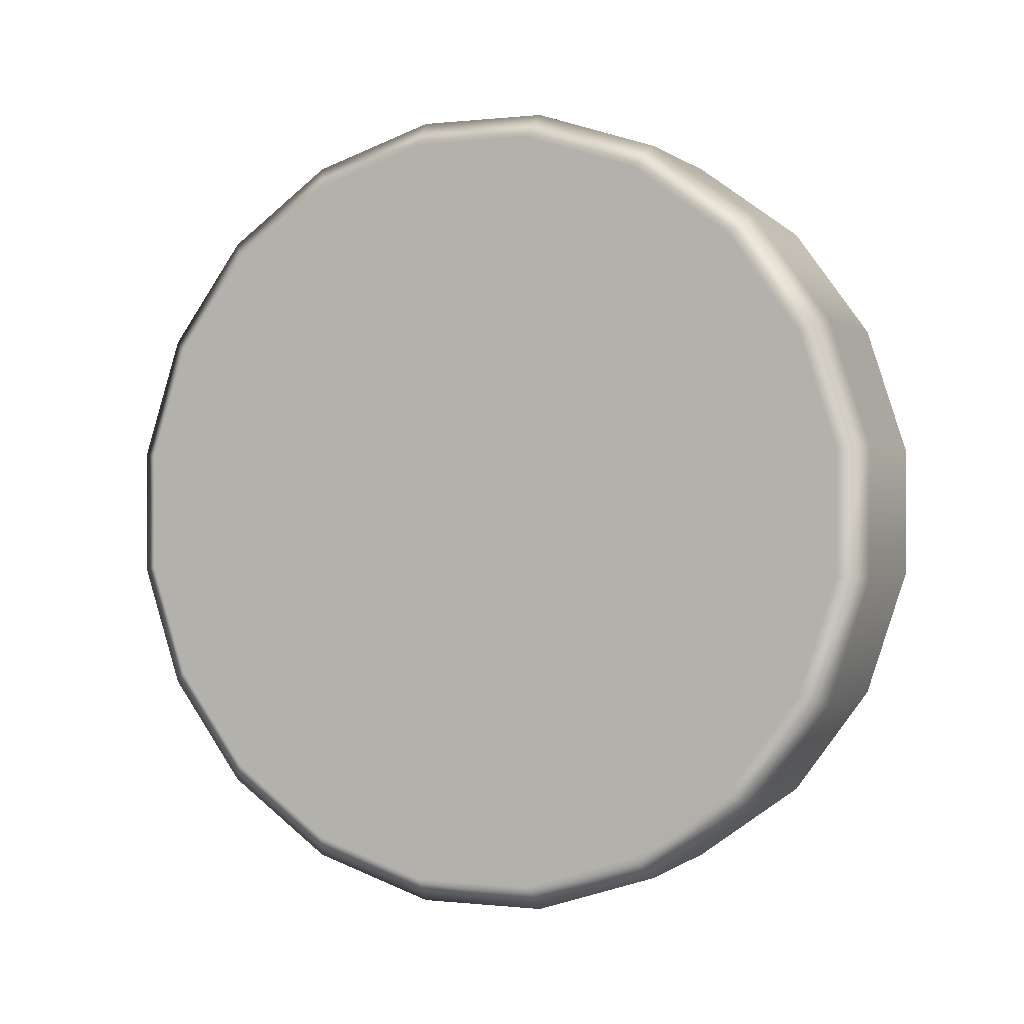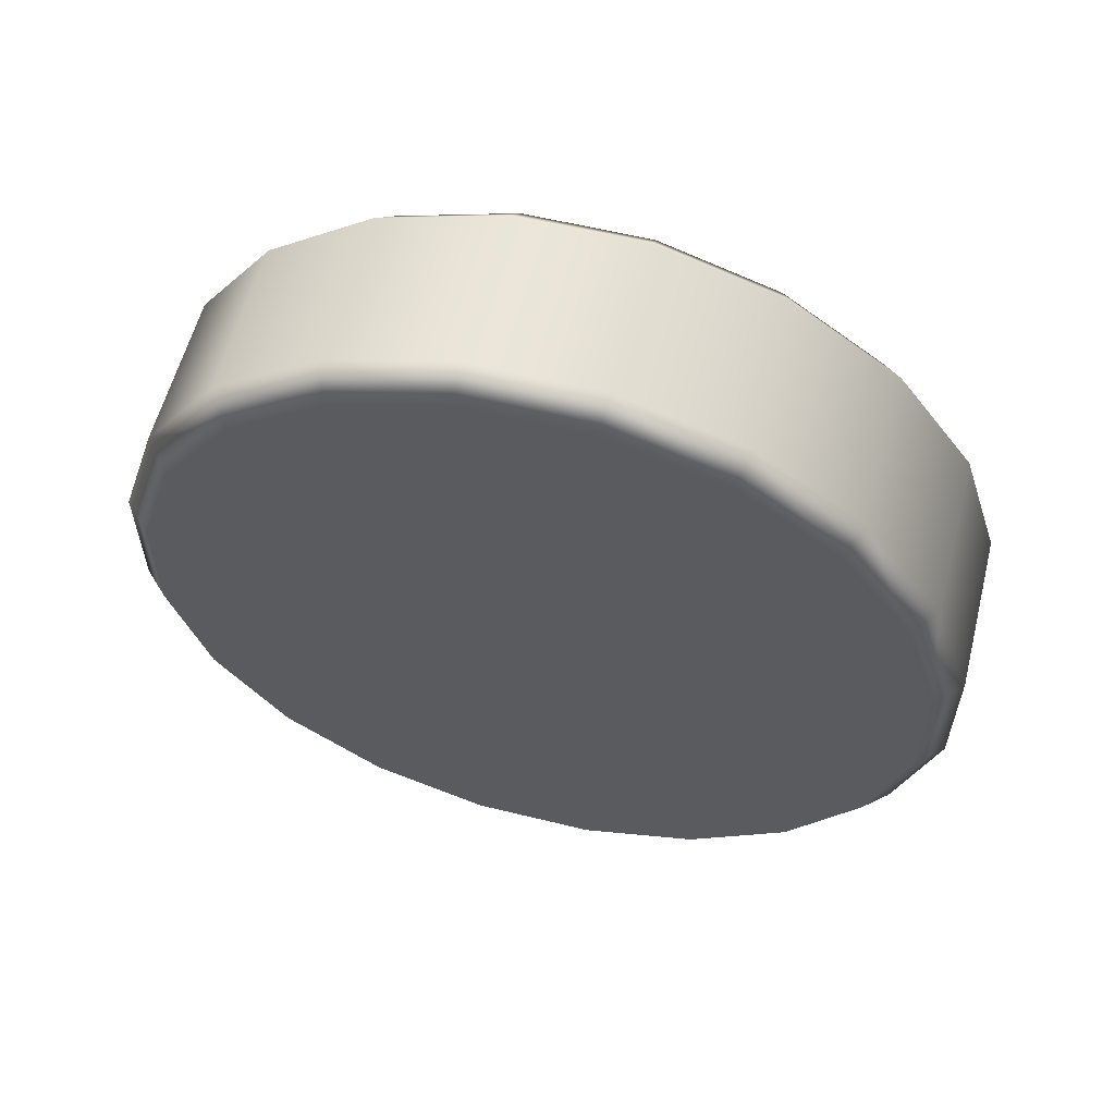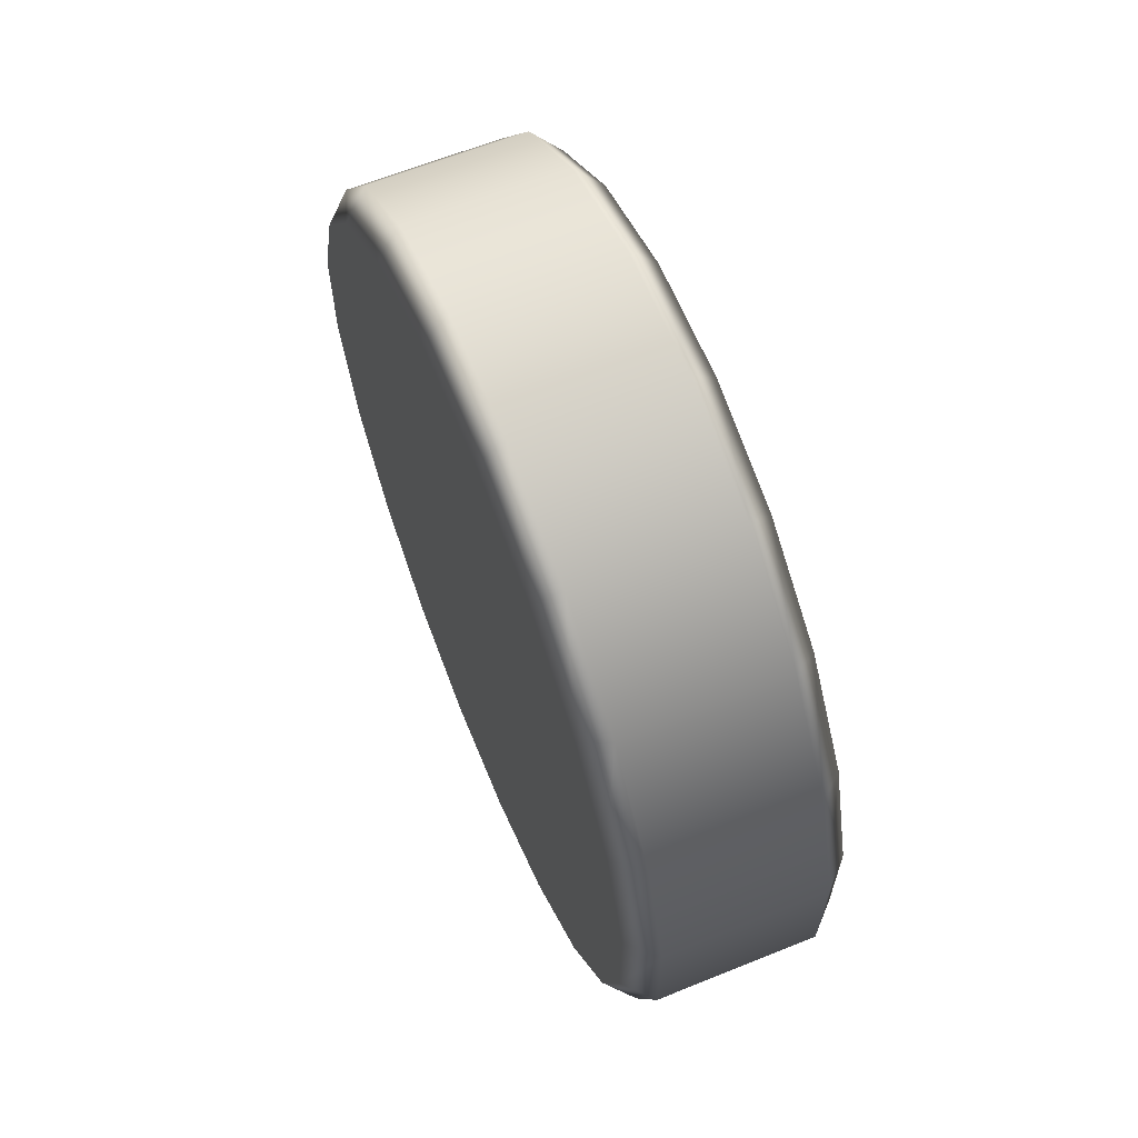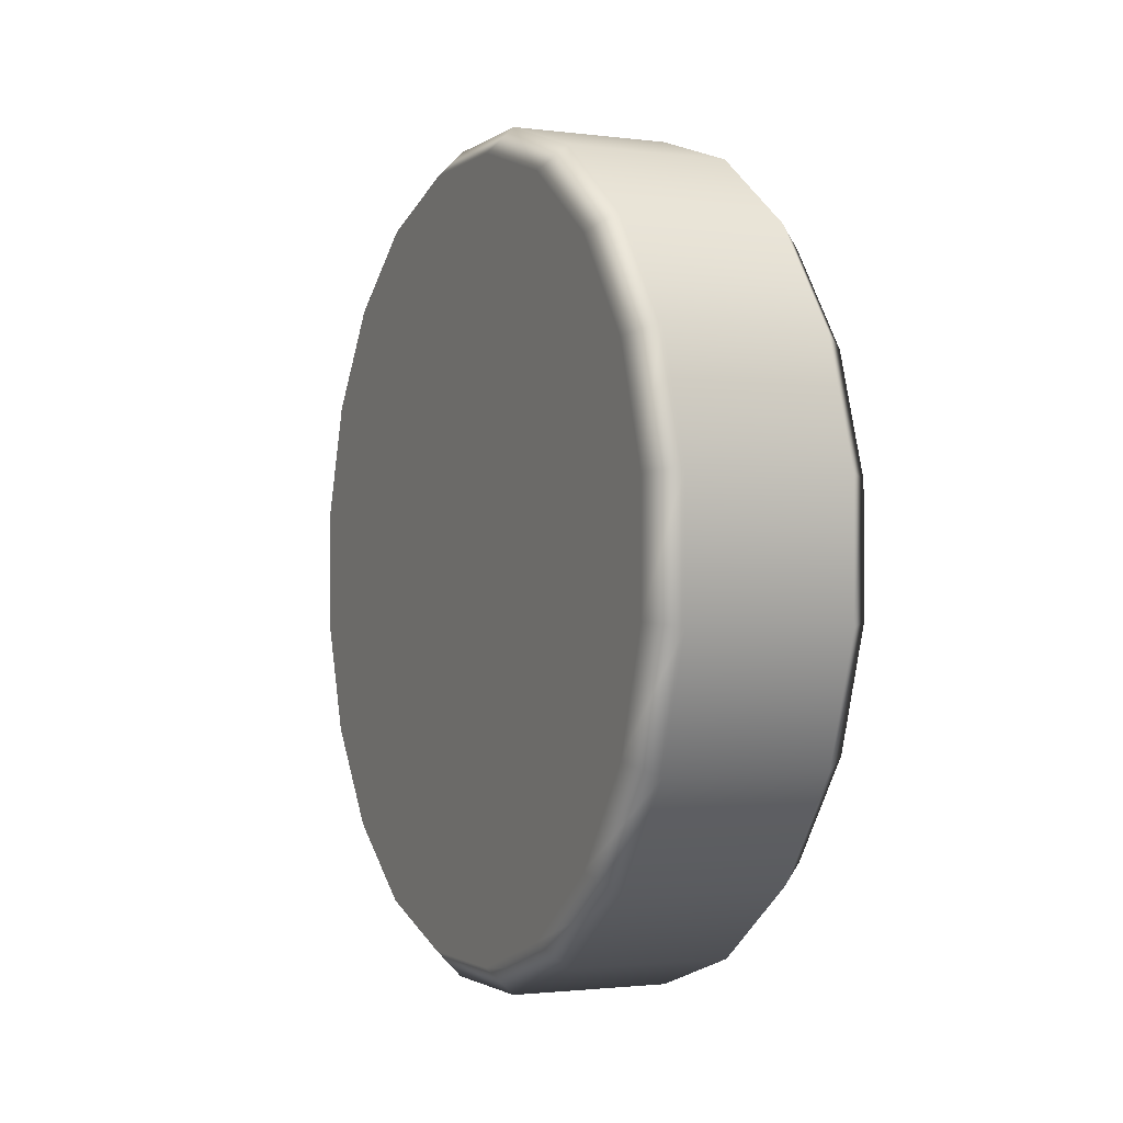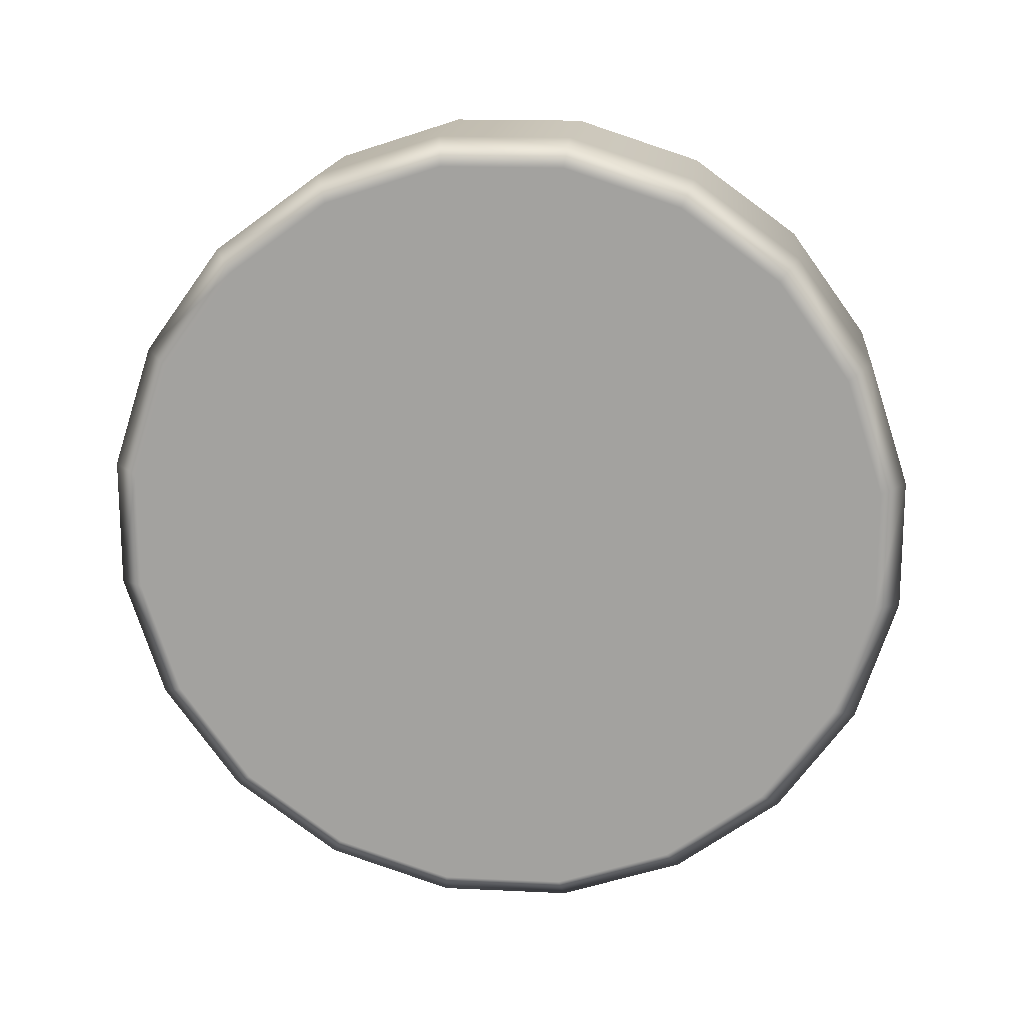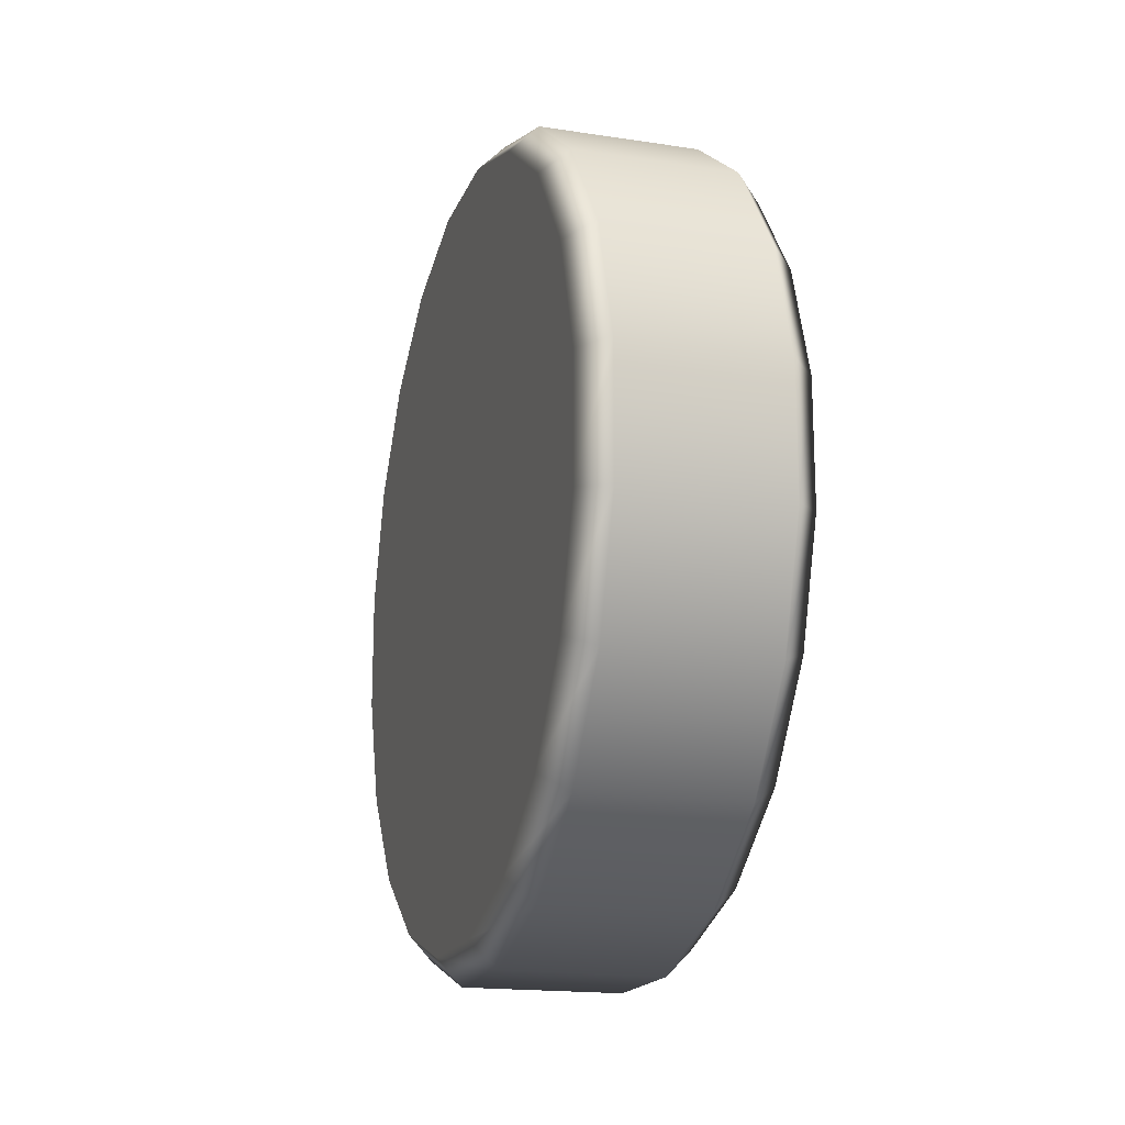
<metadata>
{"format":"obj","ext":"obj","renderer":"f3d","projection":"perspective","resolution":1024,"background":"white","views":[{"elev":-0.0,"azim":-67.1,"up":"+Z"},{"elev":58.4,"azim":104.3,"up":"+Z"},{"elev":63.5,"azim":157.8,"up":"+Z"},{"elev":-1.7,"azim":155.1,"up":"+Z"},{"elev":16.4,"azim":95.5,"up":"+Z"},{"elev":-17.5,"azim":163.2,"up":"+Y"}]}
</metadata>
<code>
g mesh_keyIcon
v 0.0963 -0.4455 0.227
v 0.0963 -0.3536 0.3536
v 0.1284 -0.3306 0.3306
v 0.1284 -0.4165 0.2122
v 0.0963 -0.4938 0.07822
v 0.1284 -0.2122 0.4165
v 0.0963 -0.227 0.4455
v 0.1284 -0.4617 0.07313
v 0.0963 -0.4938 -0.07822
v 0.1284 9.458e-24 3.862e-08
v 0.1284 -0.07313 0.4617
v 0.1284 -0.4617 -0.07313
v 0.0963 -0.07822 0.4938
v 0.0963 -0.4455 -0.227
v 0.1284 0.07313 0.4617
v 0.0963 0.07822 0.4938
v 0.1284 -0.4165 -0.2122
v 0.0963 -0.3536 -0.3536
v 0.1284 0.2122 0.4165
v 0.0963 0.227 0.4455
v 0.1284 -0.3306 -0.3306
v 0.0963 -0.227 -0.4455
v 0.1284 0.3306 0.3306
v 0.0963 0.3536 0.3536
v 0.1284 -0.2122 -0.4165
v 0.1284 0.4165 0.2122
v 0.1284 -0.07313 -0.4617
v 0.0963 -0.07822 -0.4938
v 0.0963 0.4455 0.227
v 0.0963 0.07822 -0.4938
v 0.1284 0.4617 0.07313
v 0.0963 0.4938 0.07822
v 0.1284 0.07313 -0.4617
v 0.0963 0.227 -0.4455
v 0.1284 0.4617 -0.07313
v 0.0963 0.4938 -0.07822
v 0.1284 0.2122 -0.4165
v 0.0963 0.3536 -0.3536
v 0.1284 0.4165 -0.2122
v 0.0963 0.4455 -0.227
v 0.1284 0.3306 -0.3306
v 0.0963 -0.4455 0.227
v -0.0963 -0.4455 0.227
v -0.0963 -0.3536 0.3536
v 0.0963 -0.3536 0.3536
v 0.0963 -0.4938 0.07822
v -0.0963 -0.227 0.4455
v 0.0963 -0.227 0.4455
v -0.0963 -0.4938 0.07822
v 0.0963 -0.4938 -0.07822
v -0.0963 -0.07822 0.4938
v 0.0963 -0.07822 0.4938
v -0.0963 -0.4938 -0.07822
v 0.0963 -0.4455 -0.227
v -0.0963 0.07822 0.4938
v 0.0963 0.07822 0.4938
v -0.0963 -0.4455 -0.227
v 0.0963 -0.3536 -0.3536
v -0.0963 0.227 0.4455
v 0.0963 0.227 0.4455
v -0.0963 -0.3536 -0.3536
v 0.0963 -0.227 -0.4455
v -0.0963 0.3536 0.3536
v 0.0963 0.3536 0.3536
v -0.0963 -0.227 -0.4455
v 0.0963 -0.07822 -0.4938
v -0.0963 0.4455 0.227
v 0.0963 0.4455 0.227
v -0.0963 -0.07822 -0.4938
v 0.0963 0.07822 -0.4938
v -0.0963 0.4938 0.07822
v 0.0963 0.4938 0.07822
v -0.0963 0.07822 -0.4938
v 0.0963 0.227 -0.4455
v -0.0963 0.4938 -0.07822
v 0.0963 0.4938 -0.07822
v -0.0963 0.227 -0.4455
v 0.0963 0.3536 -0.3536
v -0.0963 0.4455 -0.227
v 0.0963 0.4455 -0.227
v -0.0963 0.3536 -0.3536
v -0.1284 0.4165 0.2122
v -0.1284 0.4617 0.07313
v -0.1284 0.4617 -0.07313
v -0.1284 0.4165 -0.2122
v -0.1284 9.458e-24 3.862e-08
v -0.1284 0.3306 0.3306
v -0.1284 0.3306 -0.3306
v -0.1284 0.2122 -0.4165
v -0.1284 0.2122 0.4165
v -0.1284 0.07313 -0.4617
v -0.1284 0.07313 0.4617
v -0.1284 -0.07313 -0.4617
v -0.1284 -0.07313 0.4617
v -0.1284 -0.2122 -0.4165
v -0.1284 -0.2122 0.4165
v -0.1284 -0.3306 -0.3306
v -0.1284 -0.3306 0.3306
v -0.1284 -0.4165 -0.2122
v -0.1284 -0.4165 0.2122
v -0.1284 -0.4617 -0.07313
v -0.1284 -0.4617 0.07313
g mesh_keyIcon_0
f 3 2 1
f 4 3 1
f 1 5 4
f 3 6 2
f 6 7 2
f 5 8 4
f 8 5 9
f 4 10 3
f 3 10 6
f 8 10 4
f 6 10 11
f 6 11 7
f 12 10 8
f 12 8 9
f 11 13 7
f 12 9 14
f 11 15 13
f 11 10 15
f 15 16 13
f 17 12 14
f 17 10 12
f 17 14 18
f 15 19 16
f 15 10 19
f 19 20 16
f 21 17 18
f 21 10 17
f 21 18 22
f 19 23 20
f 19 10 23
f 23 24 20
f 25 21 22
f 25 10 21
f 23 10 26
f 23 26 24
f 27 10 25
f 25 22 28
f 27 25 28
f 26 29 24
f 27 28 30
f 26 31 29
f 26 10 31
f 31 32 29
f 33 27 30
f 33 10 27
f 33 30 34
f 31 35 32
f 31 10 35
f 35 36 32
f 37 33 34
f 37 10 33
f 37 34 38
f 35 39 36
f 35 10 39
f 39 40 36
f 41 38 40
f 41 37 38
f 41 10 37
f 39 41 40
f 39 10 41
f 44 43 42
f 45 44 42
f 42 43 46
f 47 44 45
f 48 47 45
f 43 49 46
f 46 49 50
f 51 47 48
f 52 51 48
f 49 53 50
f 50 53 54
f 55 51 52
f 56 55 52
f 53 57 54
f 54 57 58
f 59 55 56
f 60 59 56
f 57 61 58
f 58 61 62
f 63 59 60
f 64 63 60
f 61 65 62
f 62 65 66
f 67 63 64
f 68 67 64
f 65 69 66
f 66 69 70
f 71 67 68
f 72 71 68
f 69 73 70
f 70 73 74
f 75 71 72
f 76 75 72
f 73 77 74
f 74 77 78
f 79 75 76
f 80 79 76
f 78 81 80
f 77 81 78
f 81 79 80
f 67 71 82
f 71 75 83
f 71 83 82
f 75 79 84
f 75 84 83
f 79 81 85
f 79 85 84
f 84 86 83
f 83 86 82
f 85 86 84
f 82 86 87
f 67 82 87
f 88 86 85
f 81 88 85
f 81 77 88
f 63 67 87
f 77 89 88
f 89 86 88
f 77 73 89
f 63 87 90
f 87 86 90
f 59 63 90
f 73 91 89
f 91 86 89
f 73 69 91
f 59 90 92
f 90 86 92
f 55 59 92
f 69 93 91
f 93 86 91
f 69 65 93
f 55 92 94
f 92 86 94
f 95 86 93
f 65 95 93
f 94 86 96
f 51 55 94
f 51 94 96
f 65 61 95
f 47 51 96
f 61 97 95
f 97 86 95
f 61 57 97
f 47 96 98
f 96 86 98
f 44 47 98
f 57 99 97
f 99 86 97
f 57 53 99
f 44 98 100
f 98 86 100
f 43 44 100
f 53 101 99
f 101 86 99
f 53 49 101
f 100 102 43
f 100 86 102
f 102 86 101
f 102 49 43
f 49 102 101

</code>
